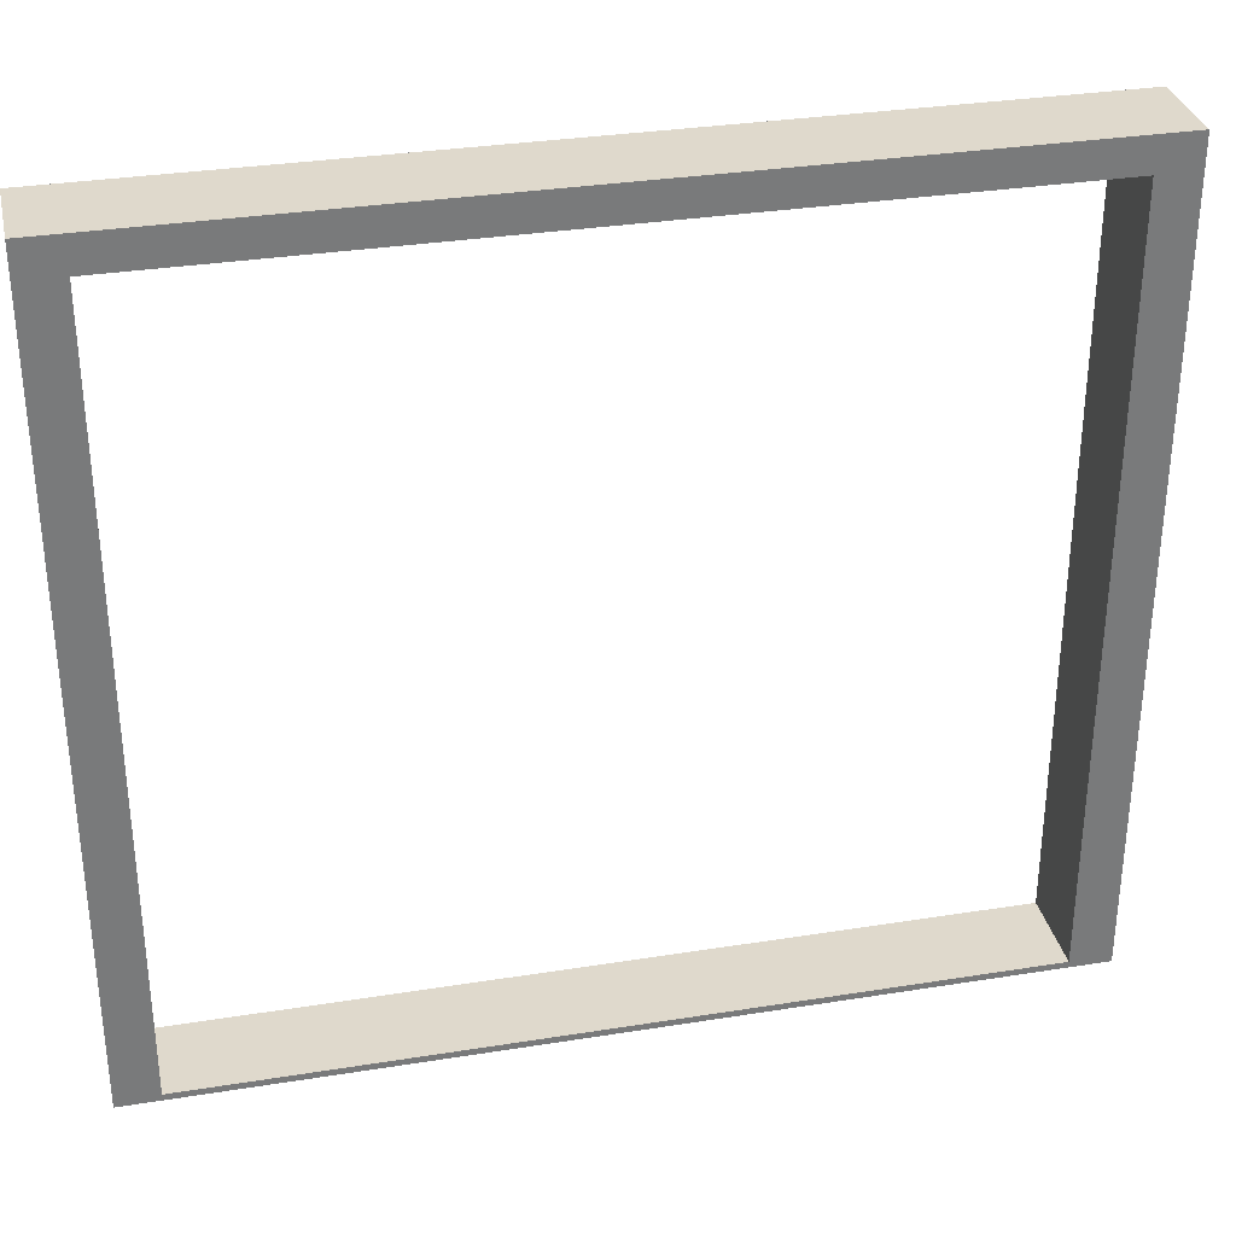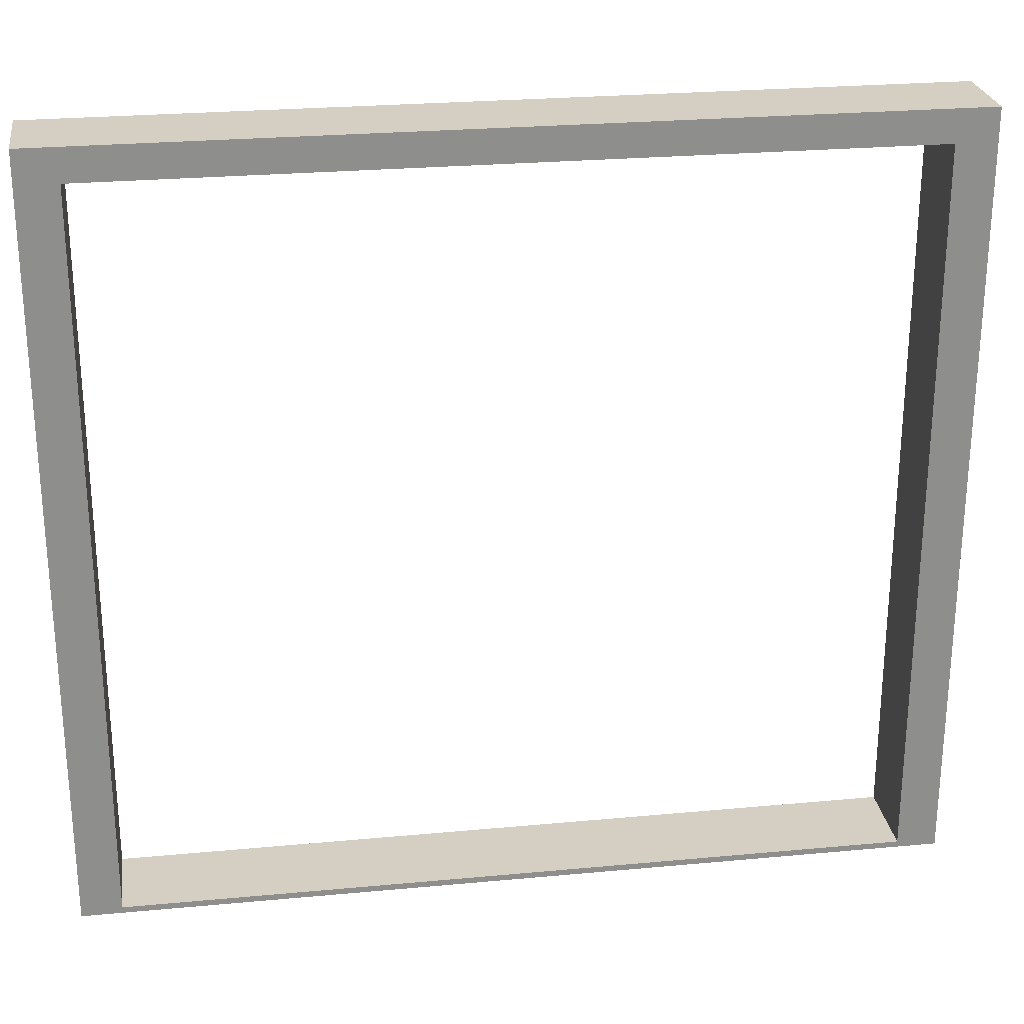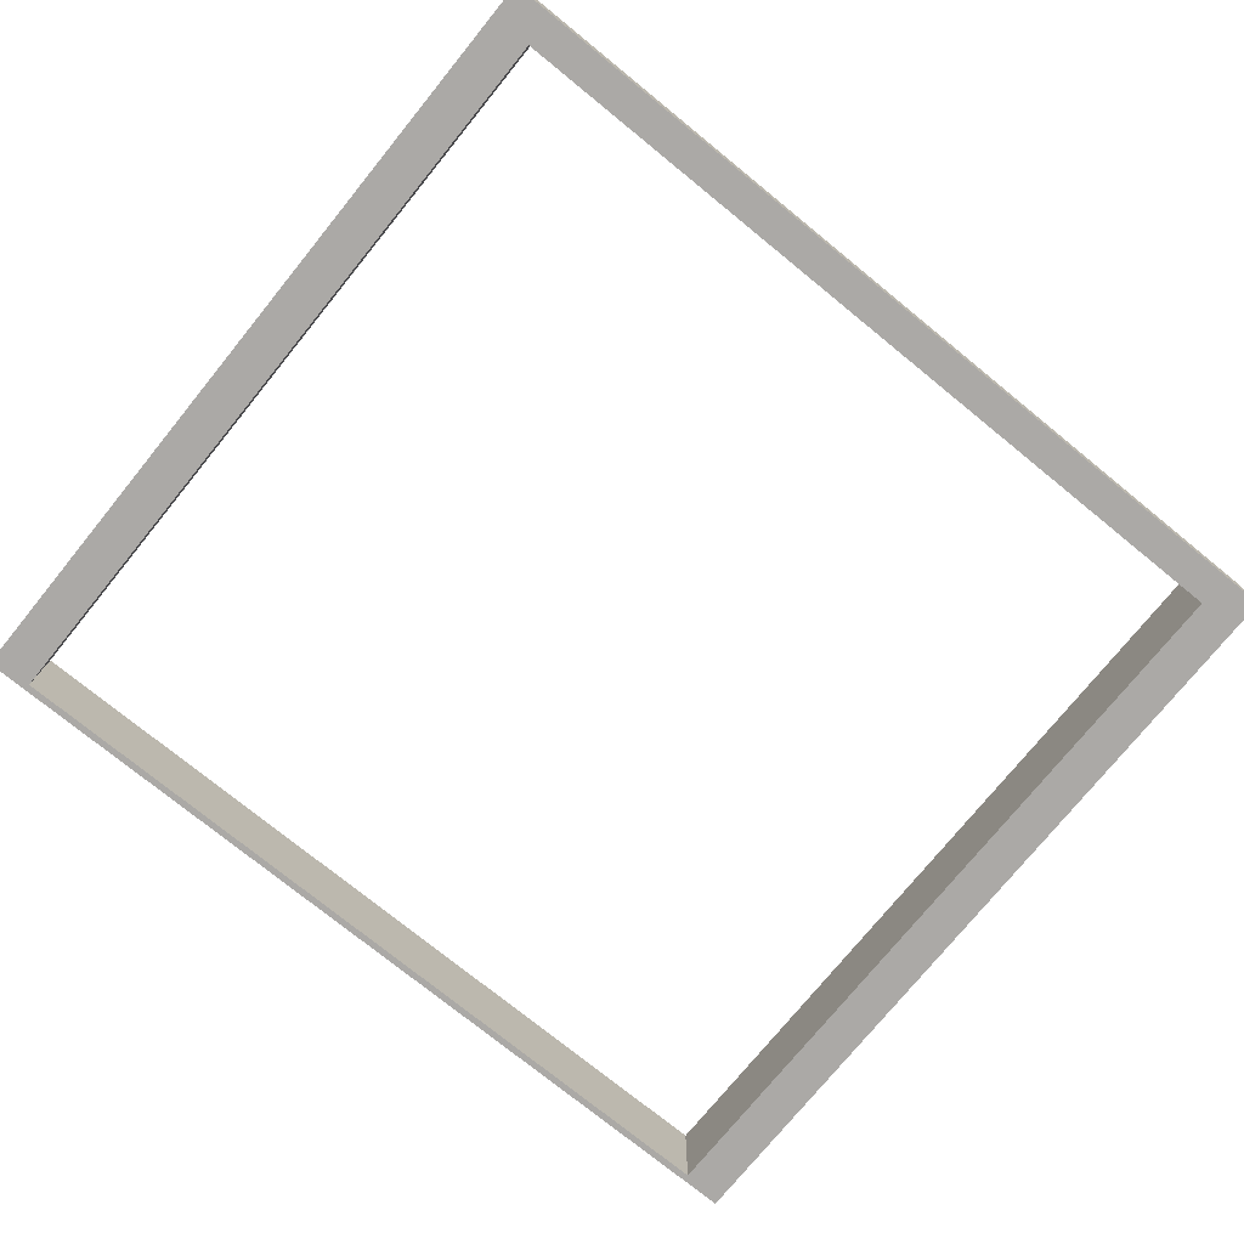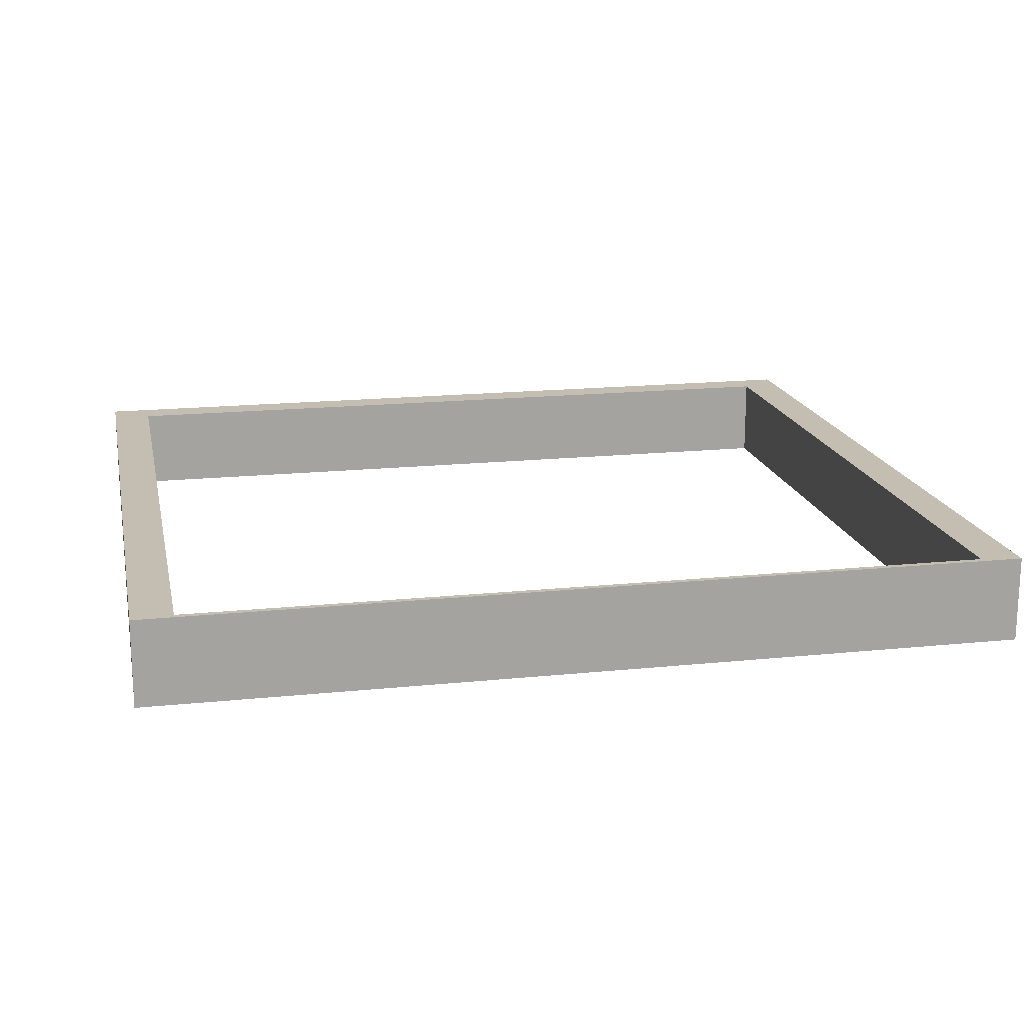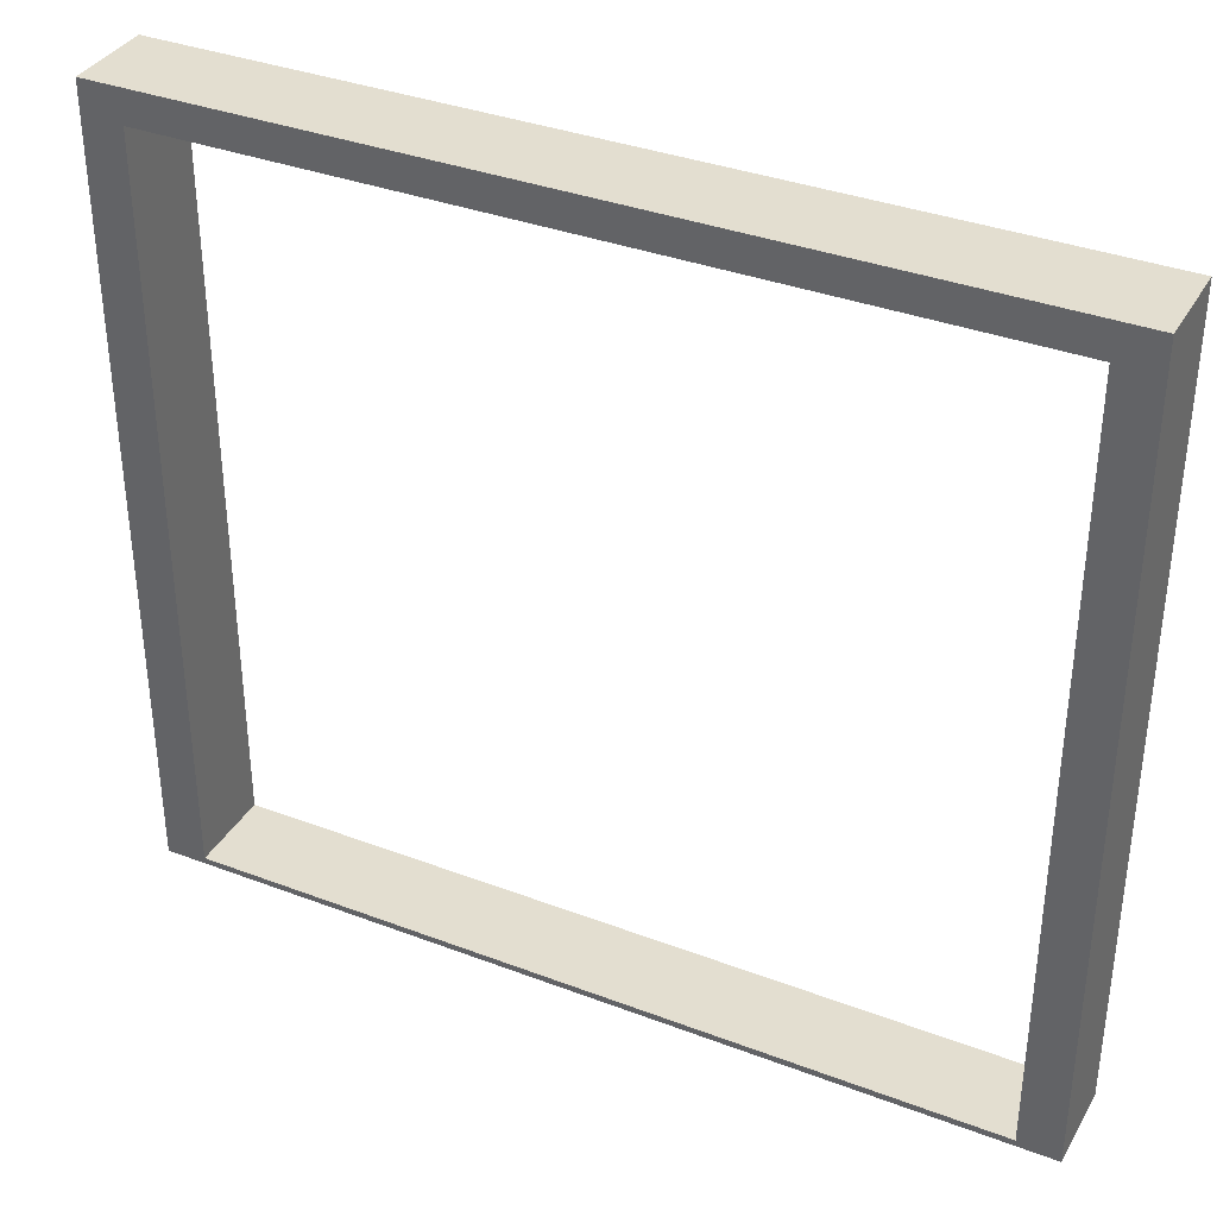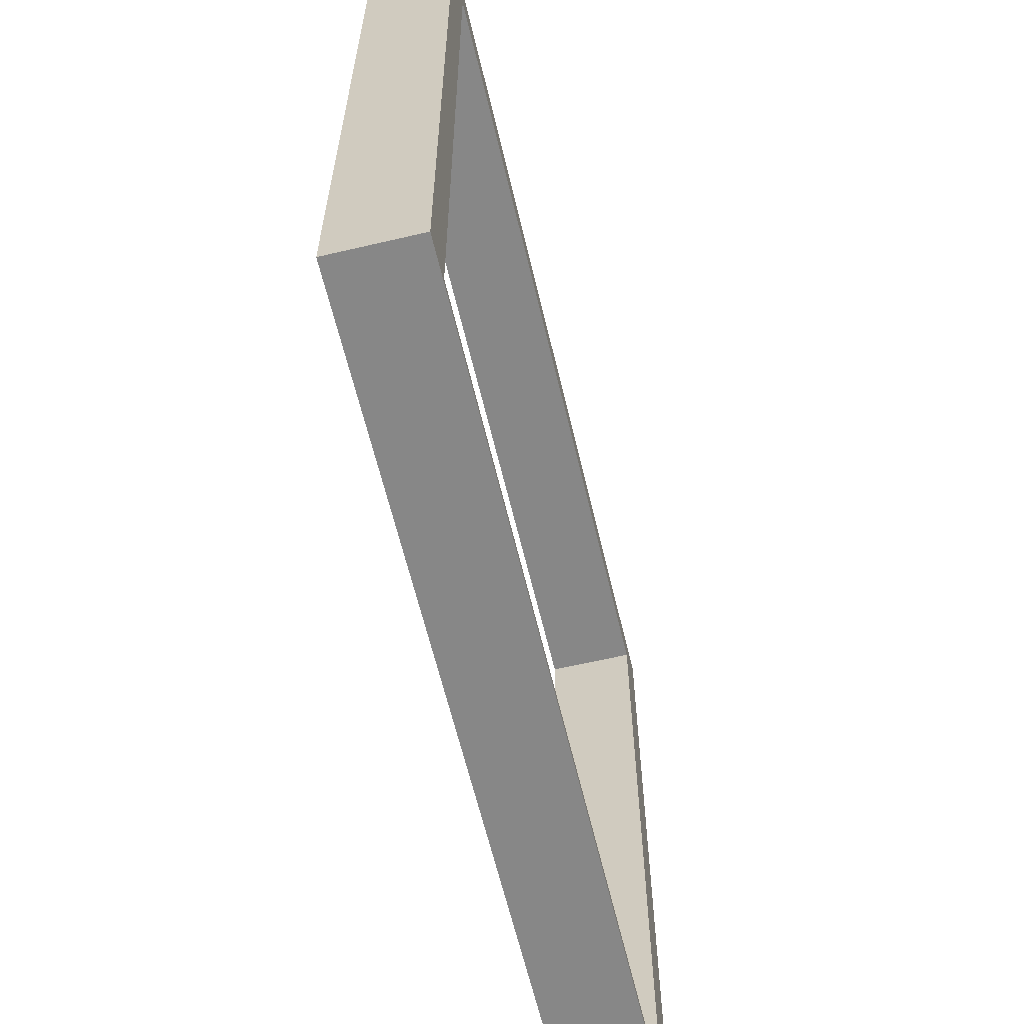
<metadata>
{"format":"obj","ext":"obj","renderer":"f3d","projection":"perspective","resolution":1024,"background":"white","views":[{"elev":32.3,"azim":-12.6,"up":"+Y"},{"elev":25.6,"azim":-8.5,"up":"+Y"},{"elev":-75.6,"azim":140.9,"up":"+Z"},{"elev":17.2,"azim":-11.7,"up":"+Z"},{"elev":35.9,"azim":26.5,"up":"+Y"},{"elev":-62.4,"azim":103.4,"up":"+Y"}]}
</metadata>
<code>
v -0.7363 0.5848 -0.0732
v -0.7363 -0.6129 0.06509
v -0.7363 -0.6129 -0.0732
v -0.7363 0.5848 0.06509
v 0.5386 0.5848 -0.0732
v -0.7363 0.5848 0.06509
v -0.7363 0.5848 -0.0732
v 0.5386 0.5848 0.06509
v -0.7363 -0.6129 0.06509
v 0.5386 -0.6129 -0.0732
v -0.7363 -0.6129 -0.0732
v 0.5386 -0.6129 0.06509
v 0.5386 0.5848 0.06509
v 0.5386 -0.6129 -0.0732
v 0.5386 -0.6129 0.06509
v 0.5386 0.5848 -0.0732
v 0.6036 -0.6231 -0.0732
v 0.6036 0.6373 0.06509
v 0.6036 -0.6231 0.06509
v 0.6036 0.6373 -0.0732
v 0.6036 -0.6231 0.06509
v -0.8014 -0.6231 -0.0732
v 0.6036 -0.6231 -0.0732
v -0.8014 -0.6231 0.06509
v -0.8014 0.6373 -0.0732
v -0.7363 0.5848 -0.0732
v -0.8014 -0.6231 -0.0732
v 0.6036 0.6373 -0.0732
v 0.5386 0.5848 -0.0732
v 0.5386 -0.6129 -0.0732
v -0.7363 -0.6129 -0.0732
v 0.6036 -0.6231 -0.0732
v -0.8014 0.6373 -0.0732
v 0.6036 0.6373 0.06509
v 0.6036 0.6373 -0.0732
v -0.8014 0.6373 0.06509
v -0.8014 -0.6231 0.06509
v -0.7363 -0.6129 0.06509
v -0.8014 0.6373 0.06509
v 0.6036 -0.6231 0.06509
v 0.5386 -0.6129 0.06509
v 0.5386 0.5848 0.06509
v -0.7363 0.5848 0.06509
v 0.6036 0.6373 0.06509
v -0.8014 0.6373 0.06509
v -0.8014 -0.6231 -0.0732
v -0.8014 -0.6231 0.06509
v -0.8014 0.6373 -0.0732
f 1 2 3
f 2 1 4
f 5 6 7
f 6 5 8
f 9 10 11
f 10 9 12
f 13 14 15
f 14 13 16
f 17 18 19
f 18 17 20
f 21 22 23
f 22 21 24
f 25 26 27
f 26 25 28
f 26 28 29
f 29 28 30
f 27 31 32
f 31 27 26
f 32 31 30
f 32 30 28
f 33 34 35
f 34 33 36
f 37 38 39
f 38 37 40
f 38 40 41
f 41 40 42
f 39 43 44
f 43 39 38
f 44 43 42
f 44 42 40
f 45 46 47
f 46 45 48

</code>
